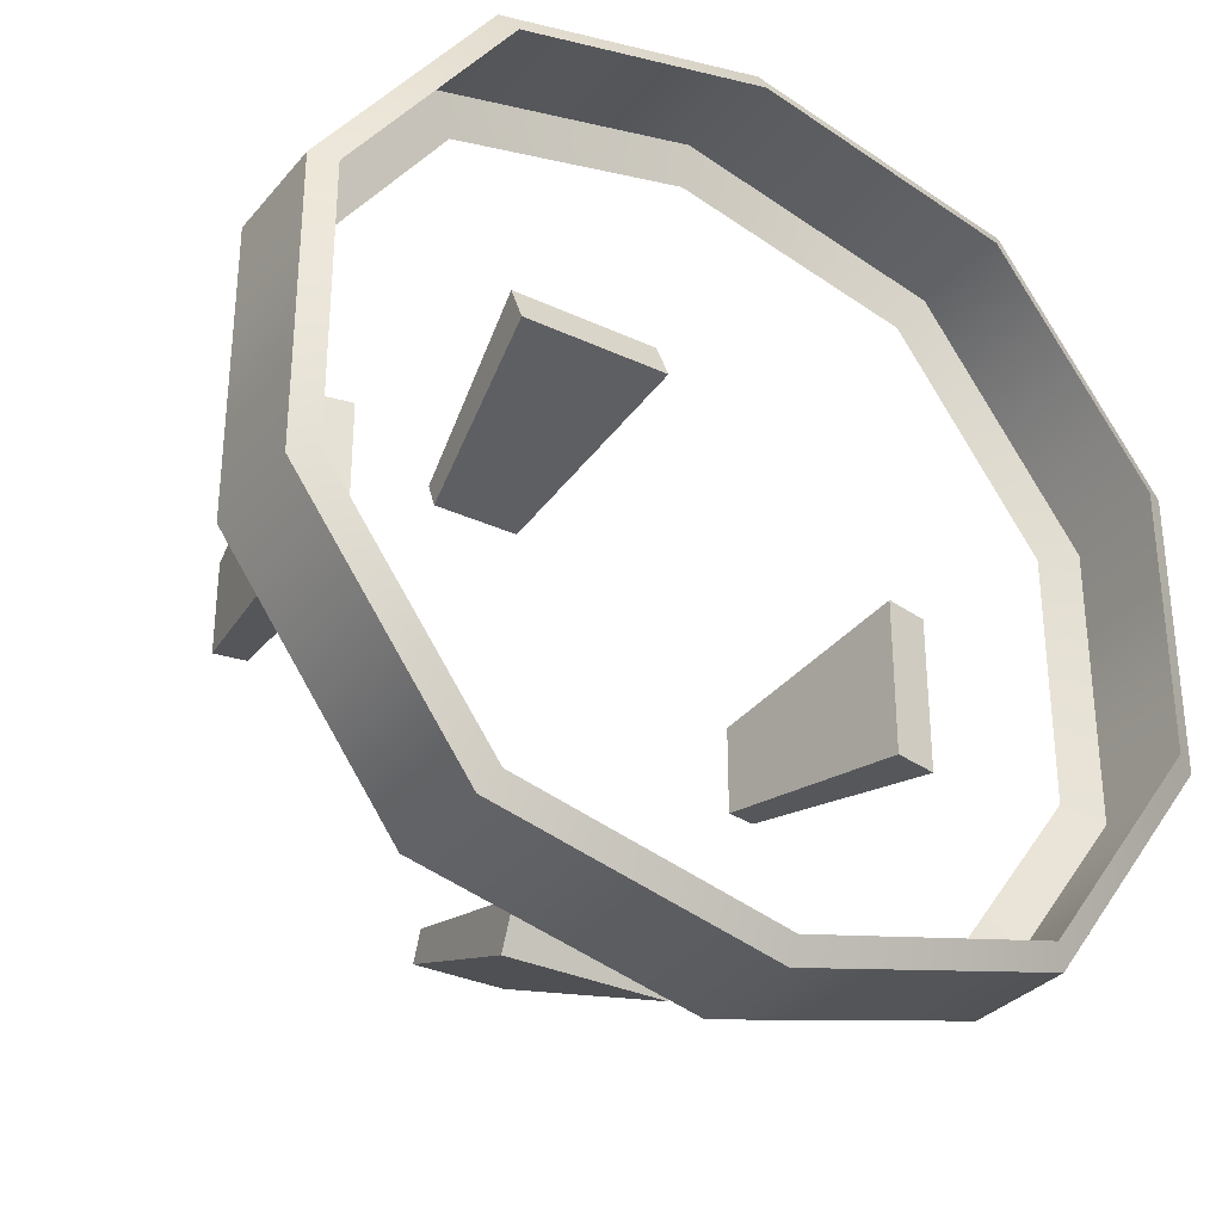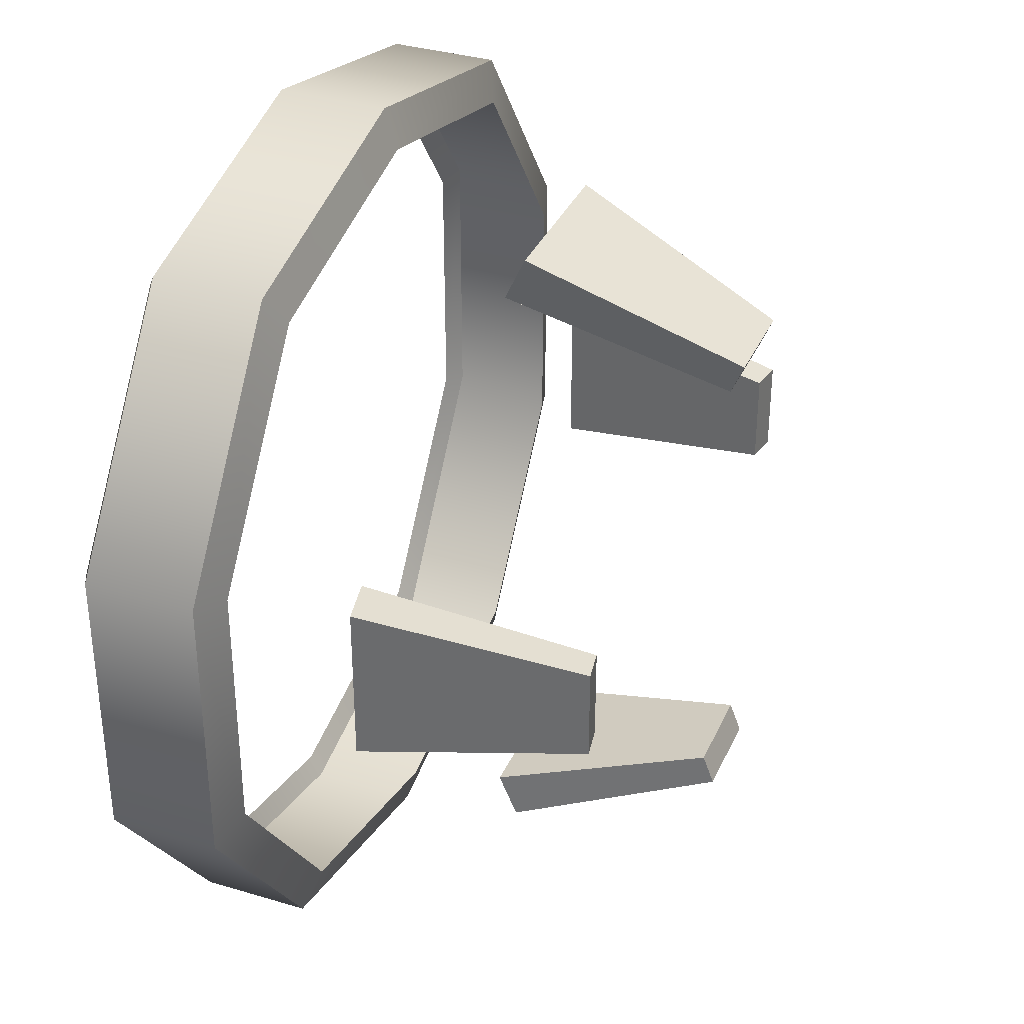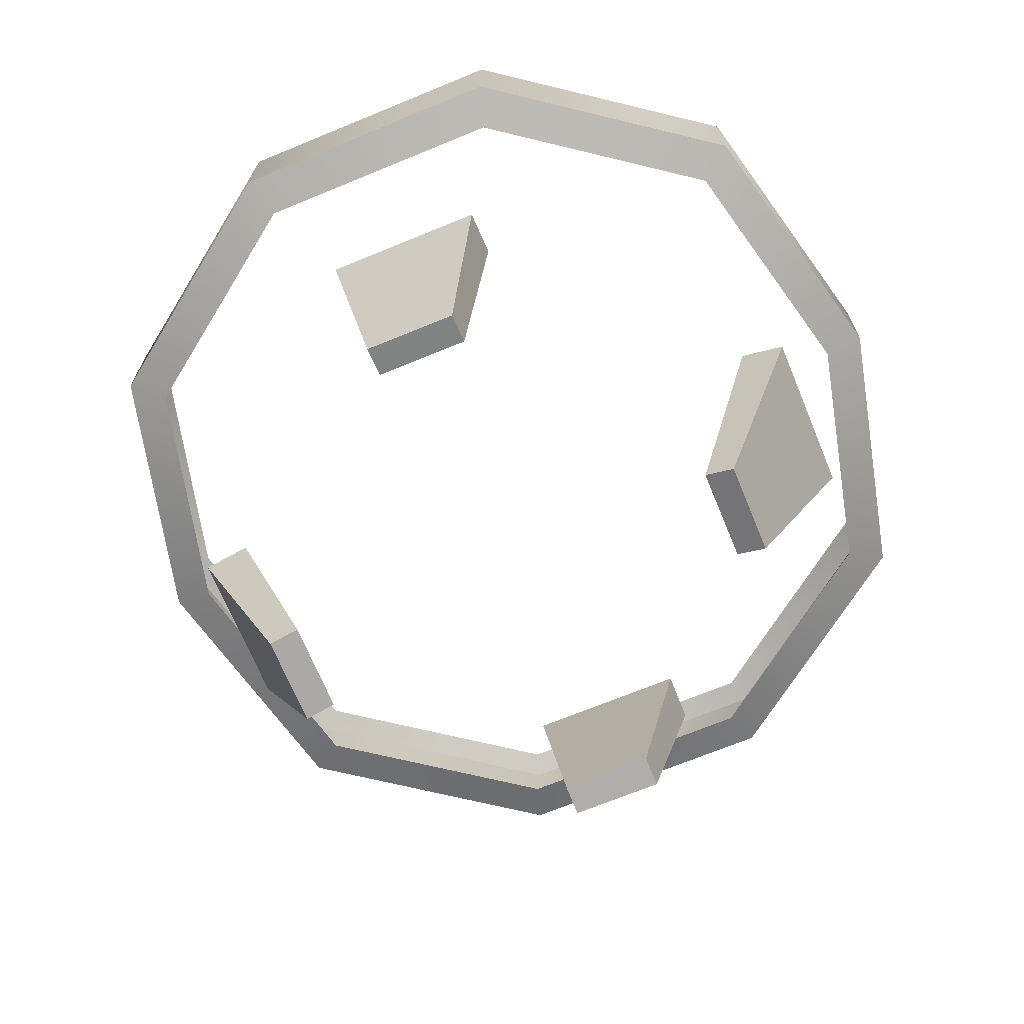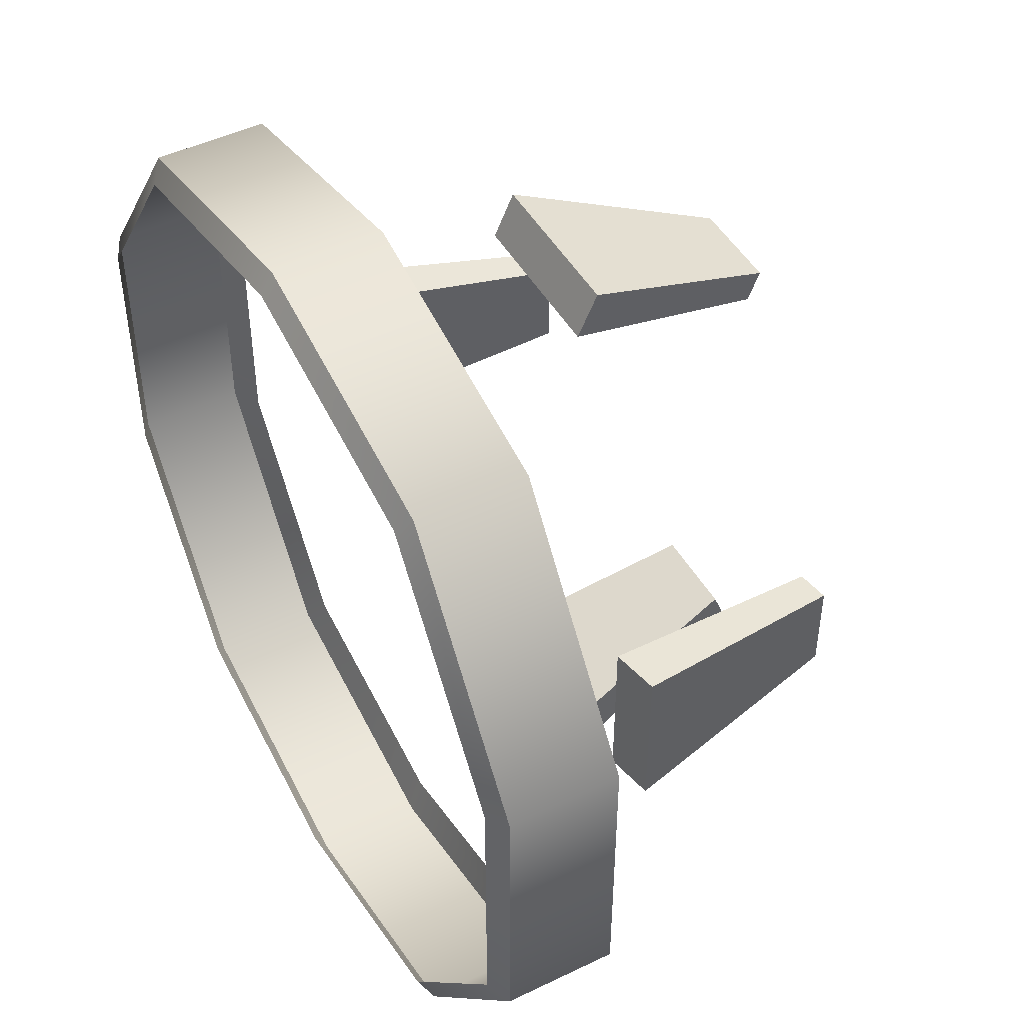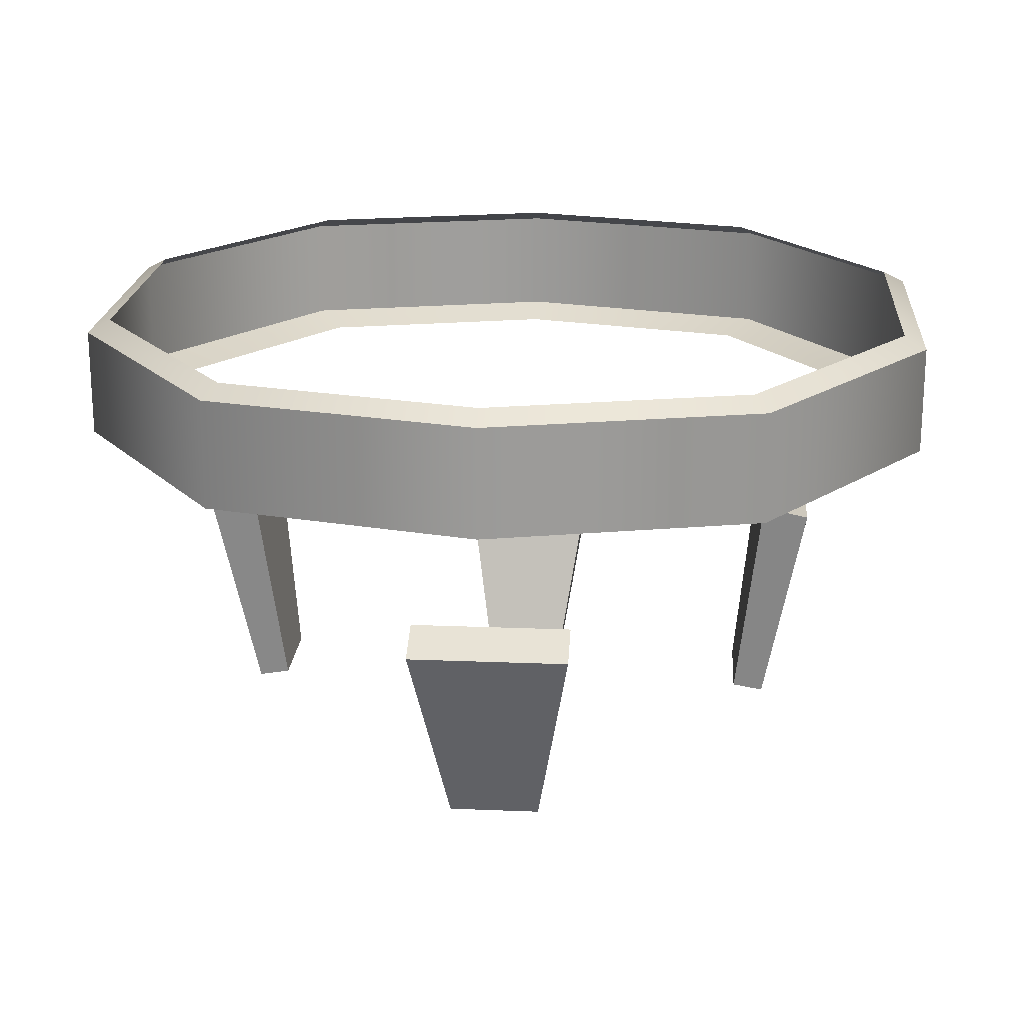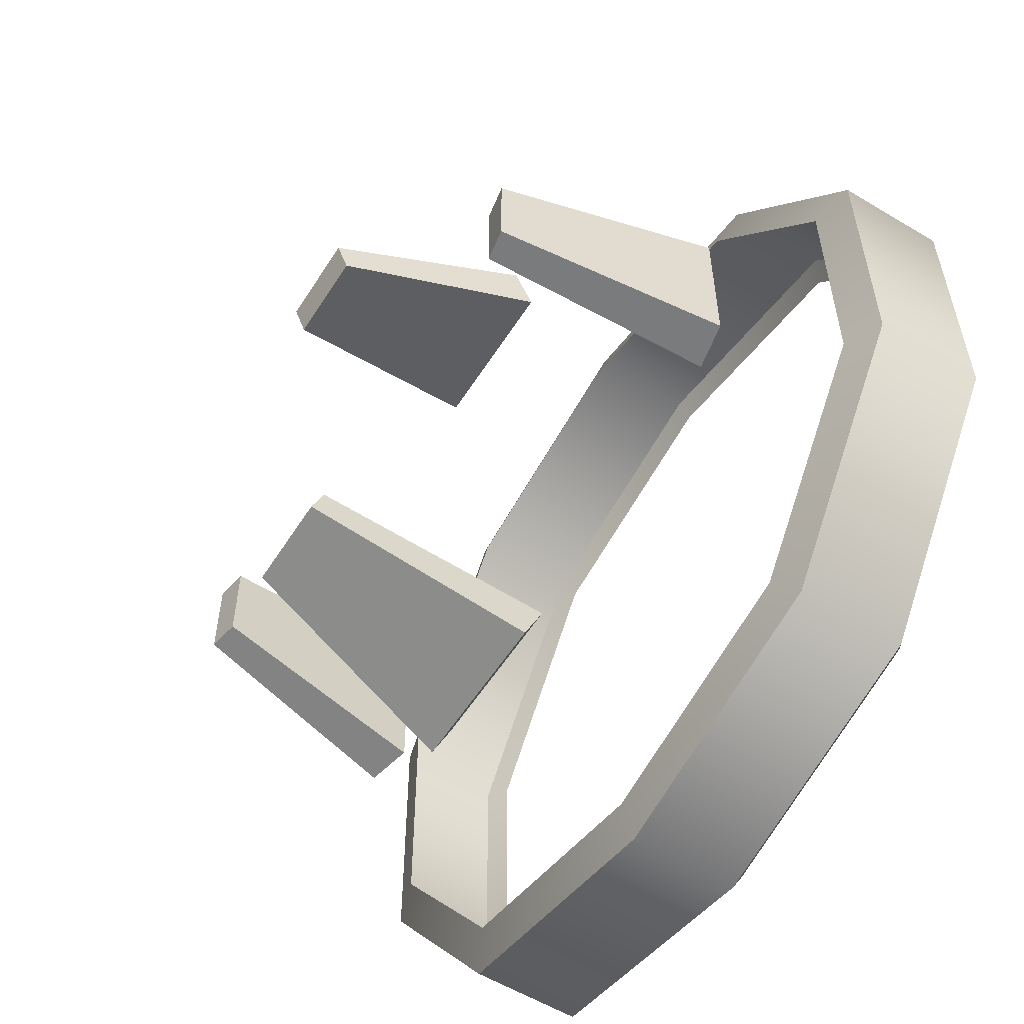
<metadata>
{"format":"obj","ext":"obj","renderer":"f3d","projection":"perspective","resolution":1024,"background":"white","views":[{"elev":-32.2,"azim":-33.1,"up":"+Y"},{"elev":35.0,"azim":111.8,"up":"+Y"},{"elev":-69.2,"azim":112.4,"up":"+Z"},{"elev":47.4,"azim":61.4,"up":"+Y"},{"elev":20.0,"azim":4.3,"up":"+Z"},{"elev":-56.9,"azim":-122.1,"up":"+Y"}]}
</metadata>
<code>
g CryoTurretMesh5_1
v -27.19 66.91 -76.28
v -27.19 75.76 -76.28
v -31.06 79.06 -55.26
v -31.06 63.62 -55.26
v -31.06 79.06 -55.26
v -27.19 75.76 -76.28
v -24.21 75.76 -75.78
v -26.59 79.06 -54.33
v -26.59 79.06 -54.33
v -24.21 75.76 -75.78
v -24.21 66.91 -75.78
v -26.59 63.62 -54.33
v -26.59 63.62 -54.33
v -24.21 66.91 -75.78
v -27.19 66.91 -76.28
v -31.06 63.62 -55.26
v -26.59 79.06 -54.33
v -26.59 63.62 -54.33
v -31.06 63.62 -55.26
v -31.06 79.06 -55.26
v -27.19 66.91 -76.28
v -24.21 66.91 -75.78
v -24.21 75.76 -75.78
v -27.19 75.76 -76.28
v 4.424 92.68 -80.88
v 7.722 99.75 -60.5
v 7.722 103.9 -62.39
v 4.424 95.47 -82.03
v -4.423 95.47 -82.03
v -7.721 103.9 -62.39
v -7.721 99.75 -60.5
v -4.423 92.68 -80.88
v 7.722 103.9 -62.39
v -7.721 103.9 -62.39
v -4.423 95.47 -82.03
v 4.424 95.47 -82.03
v 7.722 99.75 -60.5
v -7.721 99.75 -60.5
v -7.721 103.9 -62.39
v 7.722 103.9 -62.39
v -7.721 99.75 -60.5
v 7.722 99.75 -60.5
v 4.424 92.68 -80.88
v -4.423 92.68 -80.88
v -4.423 95.47 -82.03
v -4.423 92.68 -80.88
v 4.424 92.68 -80.88
v 4.424 95.47 -82.03
v 24.21 66.91 -75.78
v 26.59 63.62 -54.33
v 31.06 63.62 -55.26
v 27.19 66.91 -76.28
v 27.19 75.76 -76.28
v 31.06 79.06 -55.26
v 26.59 79.06 -54.33
v 24.21 75.76 -75.78
v 31.06 63.62 -55.26
v 31.06 79.06 -55.26
v 27.19 75.76 -76.28
v 27.19 66.91 -76.28
v 26.59 63.62 -54.33
v 26.59 79.06 -54.33
v 31.06 79.06 -55.26
v 31.06 63.62 -55.26
v 26.59 79.06 -54.33
v 26.59 63.62 -54.33
v 24.21 66.91 -75.78
v 24.21 75.76 -75.78
v 27.19 75.76 -76.28
v 24.21 75.76 -75.78
v 24.21 66.91 -75.78
v 27.19 66.91 -76.28
v -25.58 106 -35.3
v -25.58 106 -45.67
v 0.0005341 112.1 -45.67
v 0.0005341 112.1 -35.3
v 25.58 106 -35.3
v 25.58 106 -45.67
v 41.39 84.21 -45.67
v 41.39 84.21 -35.3
v 41.39 57.32 -45.67
v 41.39 57.32 -35.3
v 25.58 35.56 -45.67
v 25.58 35.56 -35.3
v -25.58 106 -45.67
v -23.15 102.6 -46.83
v 0.0005341 108.2 -46.83
v 0.0005341 112.1 -45.67
v 25.58 106 -45.67
v 23.15 102.6 -46.83
v 25.58 106 -35.3
v 41.39 84.21 -35.3
v 39.27 83.52 -34.14
v 24.27 104.2 -34.14
v 37.46 82.93 -46.83
v 41.39 84.21 -45.67
v 41.39 57.32 -35.3
v 39.27 58 -34.14
v 37.46 58.59 -46.83
v 41.39 57.32 -45.67
v 25.58 35.56 -35.3
v 24.27 37.36 -34.14
v 23.15 38.89 -46.83
v 25.58 35.56 -45.67
v 0.0005341 29.37 -35.3
v 0.0005341 31.5 -34.14
v -25.58 35.56 -35.3
v -24.27 37.36 -34.14
v -41.39 84.21 -35.3
v -41.39 84.21 -45.67
v -41.39 57.32 -35.3
v -41.39 57.32 -45.67
v -25.58 35.56 -35.3
v -25.58 35.56 -45.67
v 0.0005341 29.37 -35.3
v 0.0005341 29.37 -45.67
v -25.58 106 -35.3
v 0.0005341 112.1 -35.3
v 0.0005341 110 -34.14
v -24.27 104.2 -34.14
v -41.39 84.21 -45.67
v -37.46 82.93 -46.83
v -39.27 83.52 -34.14
v -41.39 84.21 -35.3
v -41.39 57.32 -45.67
v -37.46 58.59 -46.83
v -39.27 58 -34.14
v -41.39 57.32 -35.3
v -25.58 35.56 -45.67
v -23.15 38.89 -46.83
v 0.0005341 29.37 -45.67
v 0.0005341 33.3 -46.83
v 4.424 46.83 -81.46
v -4.423 46.83 -81.46
v -7.721 38.86 -61.62
v 7.722 38.86 -61.62
v -7.721 38.86 -61.62
v -4.423 46.83 -81.46
v -4.423 49.64 -80.37
v -7.721 43.05 -59.82
v -7.721 43.05 -59.82
v -4.423 49.64 -80.37
v 4.424 49.64 -80.37
v 7.722 43.05 -59.82
v 7.722 43.05 -59.82
v 4.424 49.64 -80.37
v 4.424 46.83 -81.46
v 7.722 38.86 -61.62
v -7.721 43.05 -59.82
v 7.722 43.05 -59.82
v 7.722 38.86 -61.62
v -7.721 38.86 -61.62
v 4.424 46.83 -81.46
v 4.424 49.64 -80.37
v -4.423 49.64 -80.37
v -4.423 46.83 -81.46
g CryoTurretMesh5_1_0
f 3 2 1
f 4 3 1
f 7 6 5
f 8 7 5
f 11 10 9
f 12 11 9
f 15 14 13
f 16 15 13
f 19 18 17
f 20 19 17
f 23 22 21
f 24 23 21
f 27 26 25
f 28 27 25
f 31 30 29
f 32 31 29
f 35 34 33
f 36 35 33
f 39 38 37
f 40 39 37
f 43 42 41
f 44 43 41
f 47 46 45
f 48 47 45
f 51 50 49
f 52 51 49
f 55 54 53
f 56 55 53
f 59 58 57
f 60 59 57
f 63 62 61
f 64 63 61
f 67 66 65
f 68 67 65
f 71 70 69
f 72 71 69
f 75 74 73
f 76 75 73
f 75 76 77
f 78 75 77
f 79 78 77
f 80 79 77
f 81 79 80
f 82 81 80
f 83 81 82
f 84 83 82
f 87 86 85
f 88 87 85
f 87 88 89
f 90 87 89
f 93 92 91
f 94 93 91
f 95 90 89
f 96 95 89
f 98 97 92
f 93 98 92
f 99 95 96
f 100 99 96
f 102 101 97
f 98 102 97
f 103 99 100
f 104 103 100
f 106 105 101
f 102 106 101
f 106 108 107
f 105 106 107
f 110 109 73
f 74 110 73
f 112 111 109
f 110 112 109
f 114 113 111
f 112 114 111
f 116 115 113
f 114 116 113
f 119 118 117
f 120 119 117
f 122 121 85
f 86 122 85
f 123 120 117
f 124 123 117
f 126 125 121
f 122 126 121
f 127 123 124
f 128 127 124
f 130 129 125
f 126 130 125
f 108 127 128
f 107 108 128
f 132 131 129
f 130 132 129
f 135 134 133
f 136 135 133
f 139 138 137
f 140 139 137
f 143 142 141
f 144 143 141
f 147 146 145
f 148 147 145
f 151 150 149
f 152 151 149
f 155 154 153
f 156 155 153
f 132 103 104
f 131 132 104
f 116 83 84
f 115 116 84
f 119 94 91
f 118 119 91

</code>
